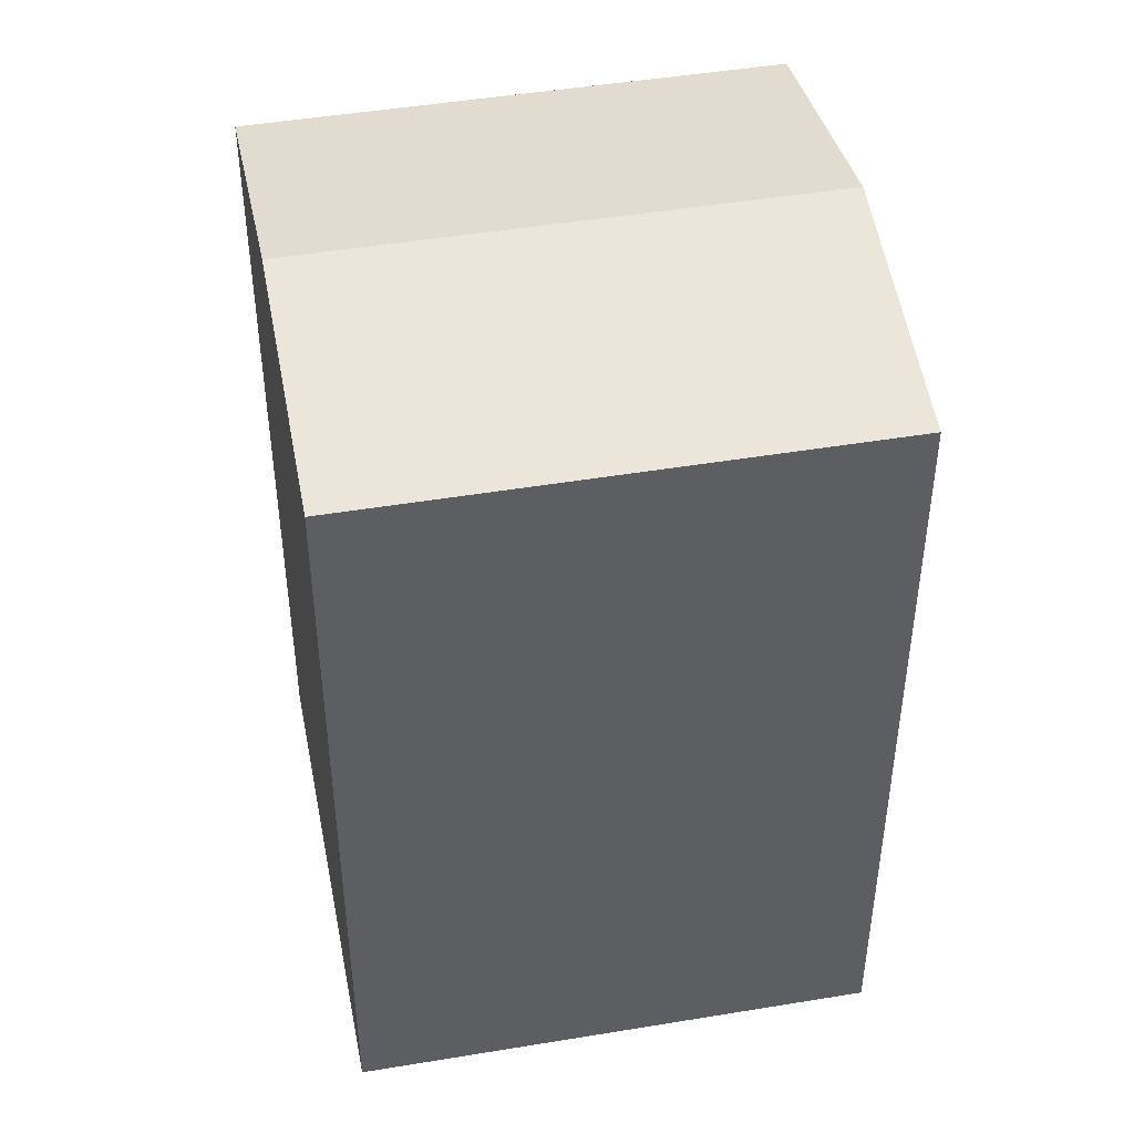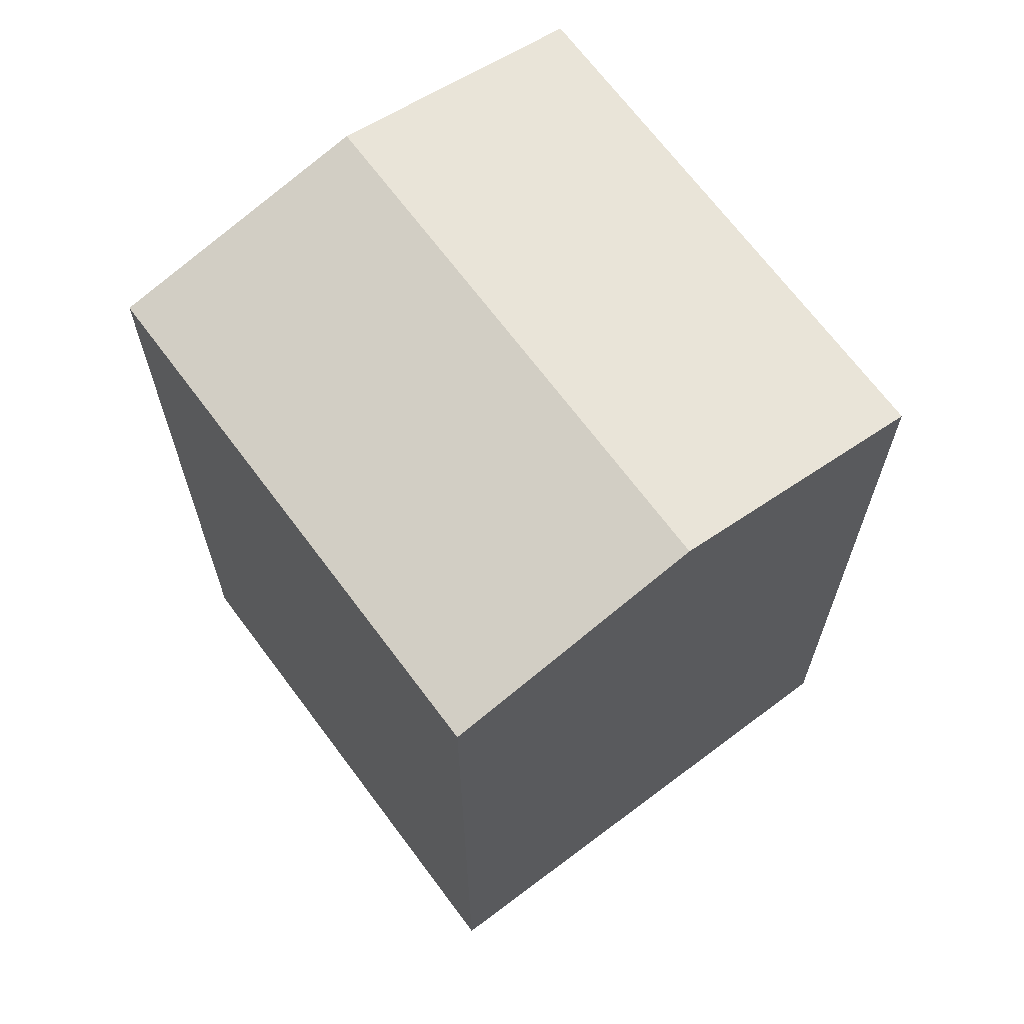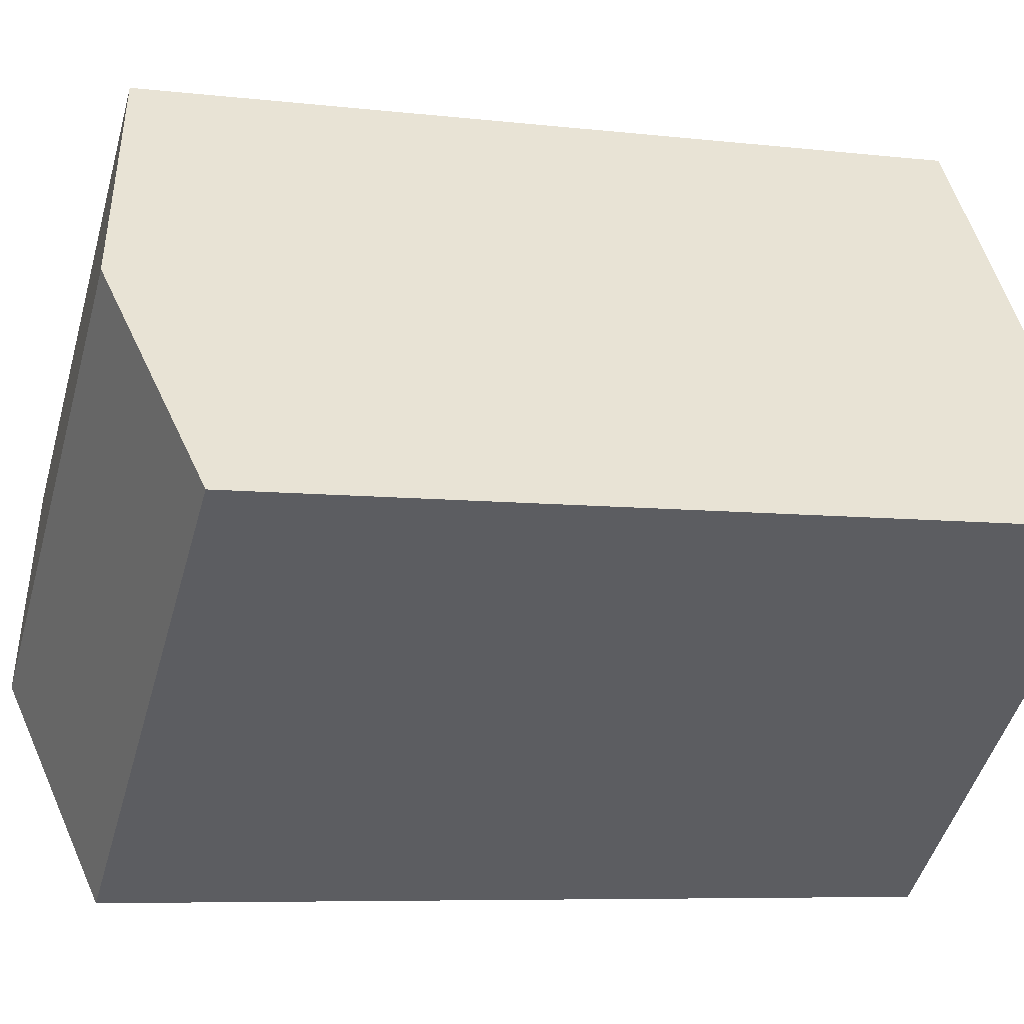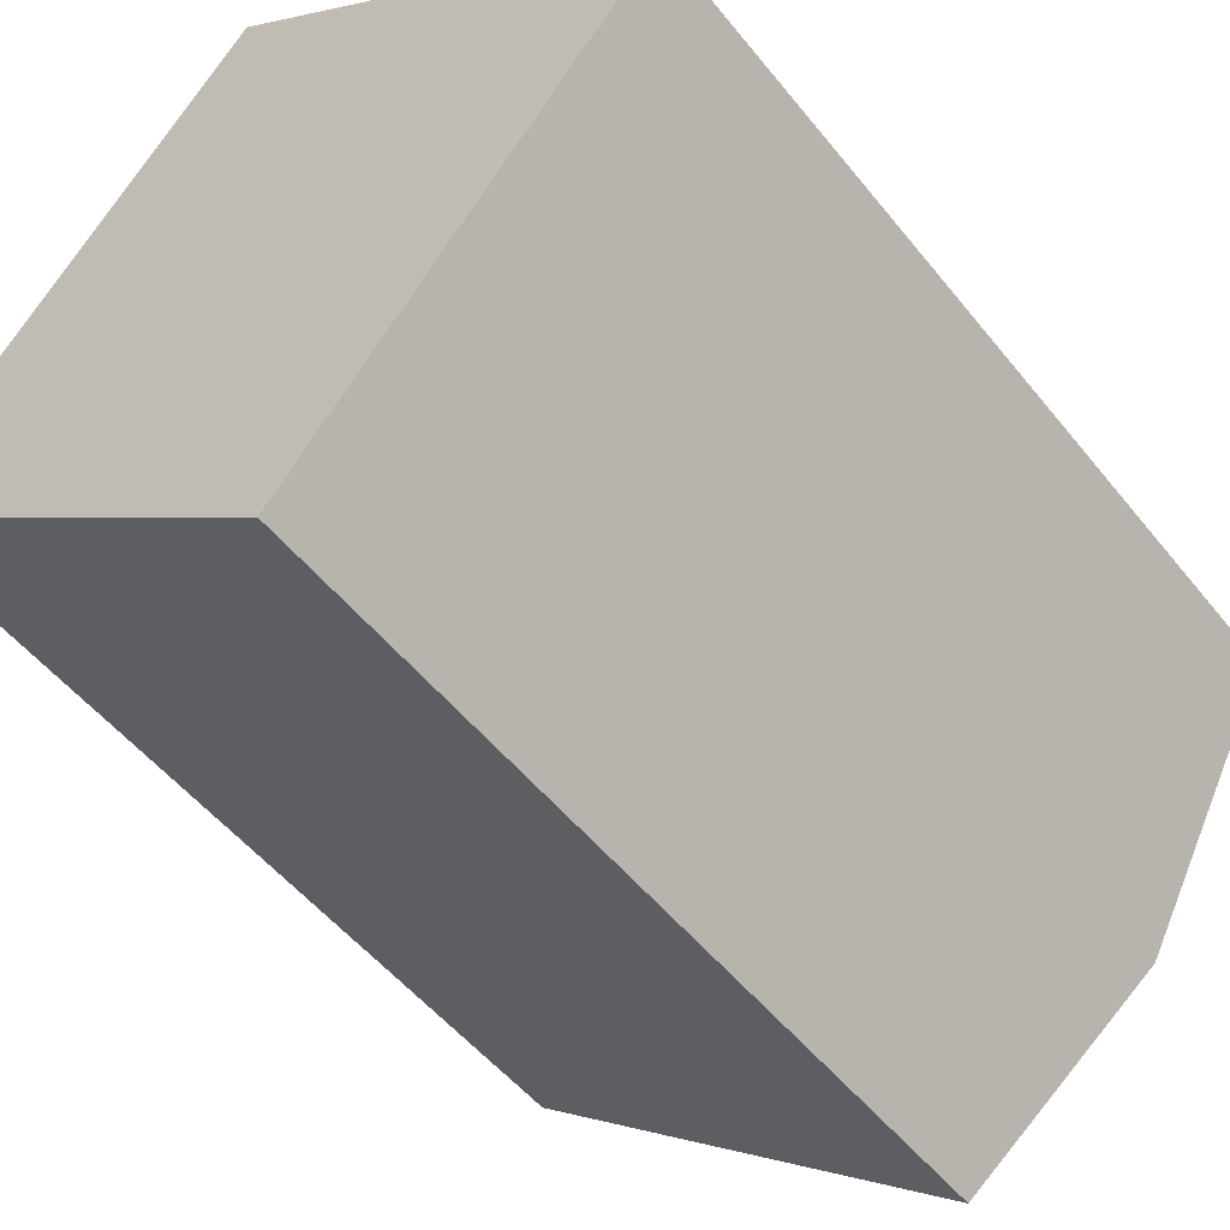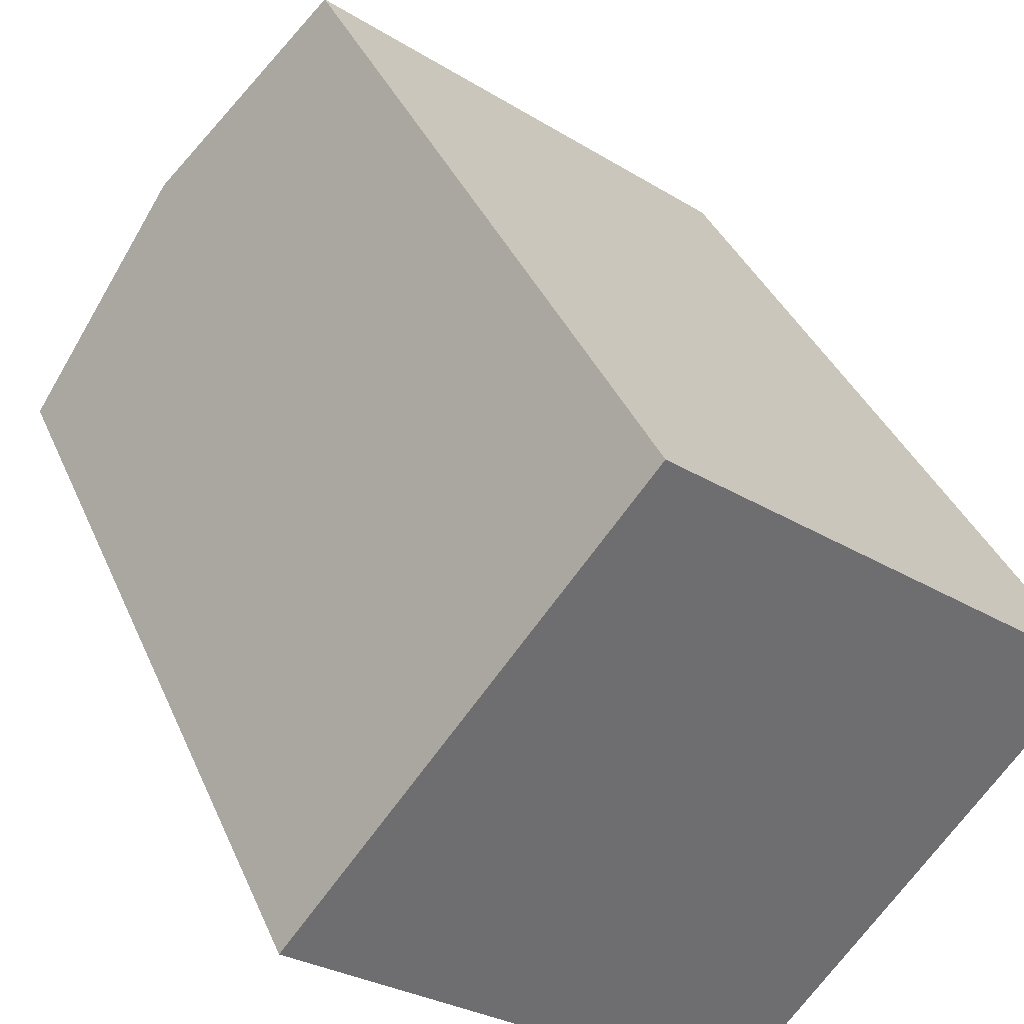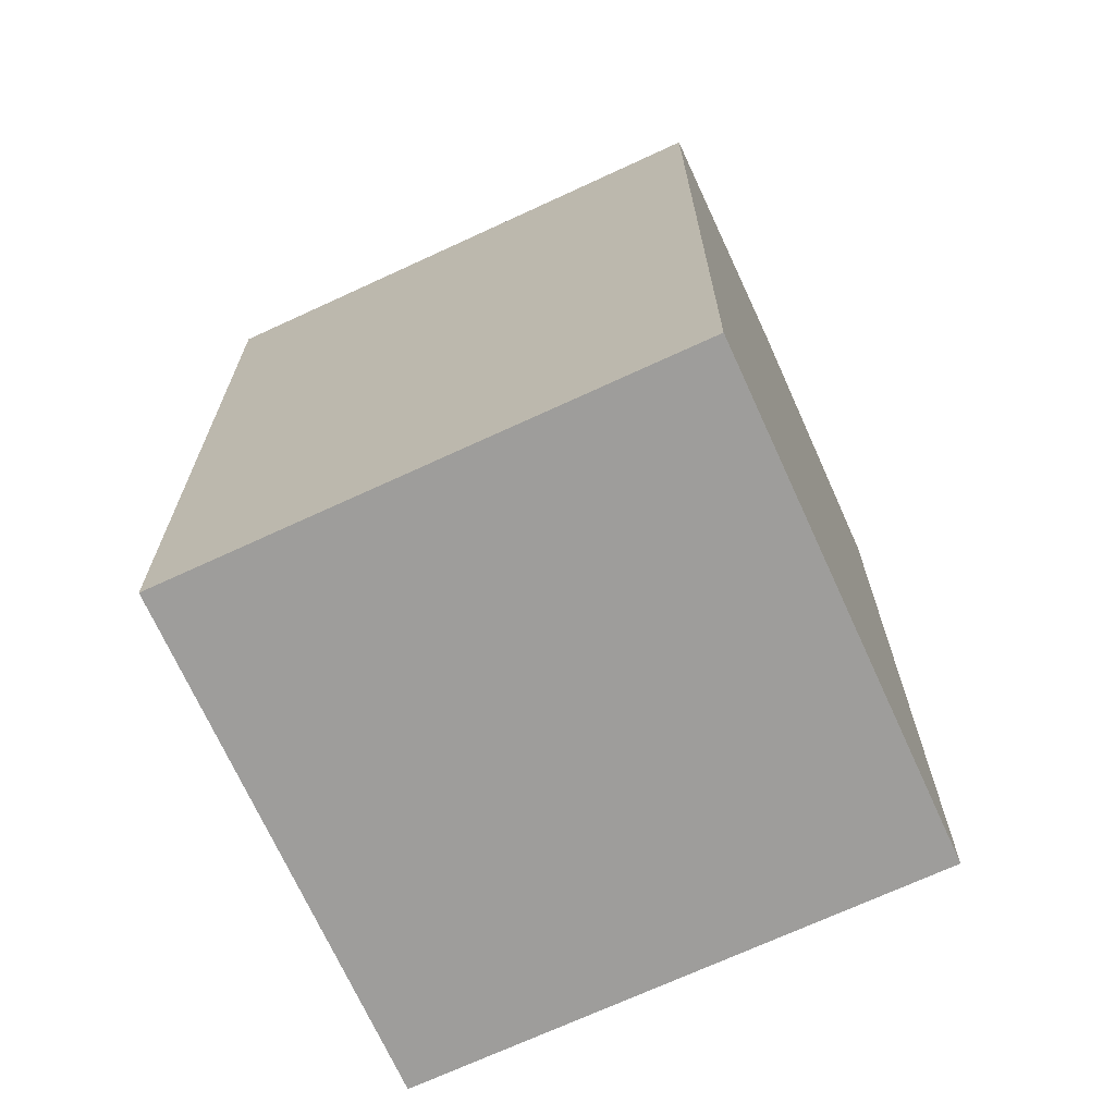
<metadata>
{"format":"obj","ext":"obj","renderer":"f3d","projection":"perspective","resolution":1024,"background":"white","views":[{"elev":46.9,"azim":-152.4,"up":"+Y"},{"elev":68.2,"azim":91.6,"up":"+Y"},{"elev":-6.7,"azim":-109.4,"up":"+Z"},{"elev":-51.0,"azim":37.1,"up":"+Z"},{"elev":36.8,"azim":-21.2,"up":"+Z"},{"elev":-70.4,"azim":63.1,"up":"+Y"}]}
</metadata>
<code>
v  10.37 20.43 -8.178
v  4.033 21.78 5.04
v  14.4 21.78 -3.137
v  0.0004352 20.43 -0.0006467
v  8.065 20.43 10.08
v  18.44 20.43 1.904
v  4.032 -3.087e-16 5.041
v  18.43 -1.166e-16 1.904
v  8.064 -6.173e-16 10.08
v  0 0 0
v  14.4 1.921e-16 -3.136
v  10.37 5.007e-16 -8.177
g defaultobject
f 1 2 3
f 2 1 4
f 3 5 6
f 5 3 2
f 7 8 9
f 8 7 10
f 8 10 11
f 11 10 12
f 8 5 9
f 5 8 6
f 5 7 9
f 7 5 10
f 10 5 4
f 4 5 2
f 1 11 12
f 11 1 8
f 8 1 6
f 6 1 3
f 4 12 10
f 12 4 1

</code>
